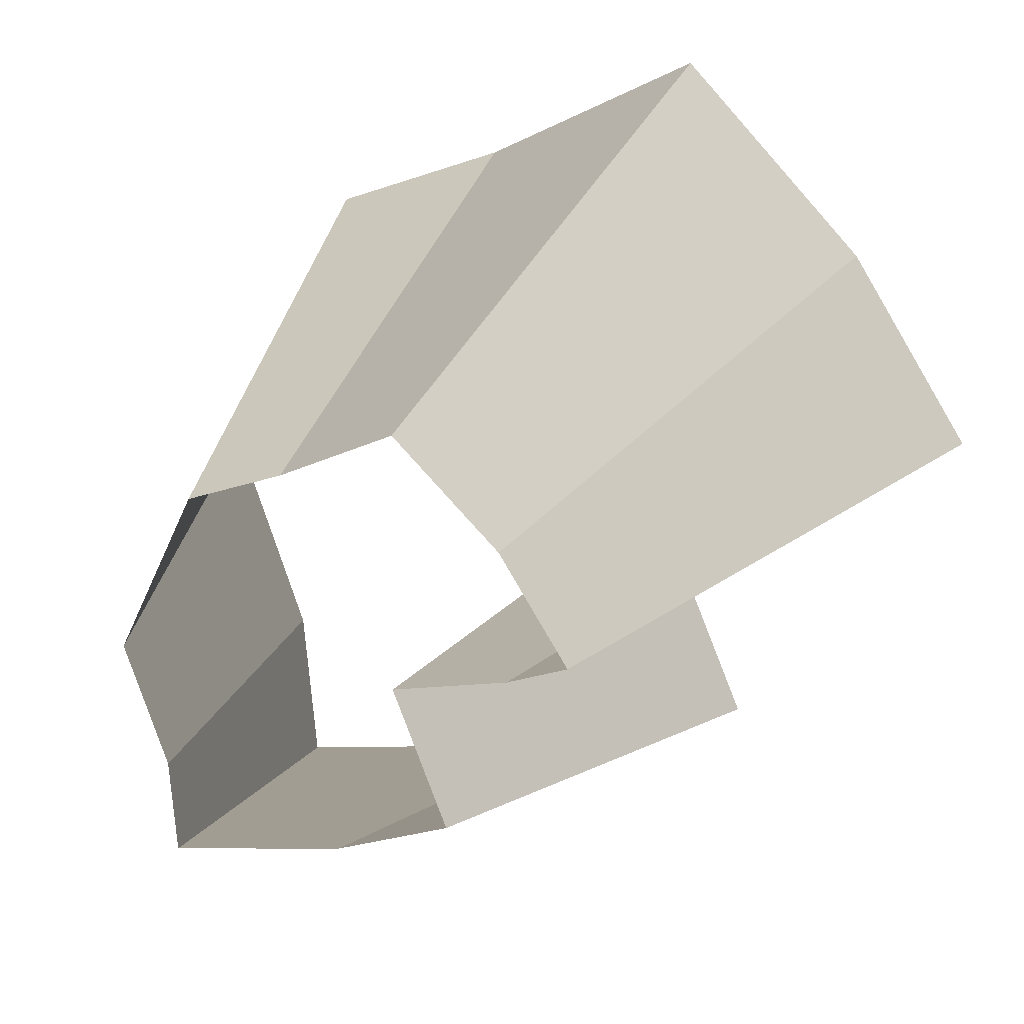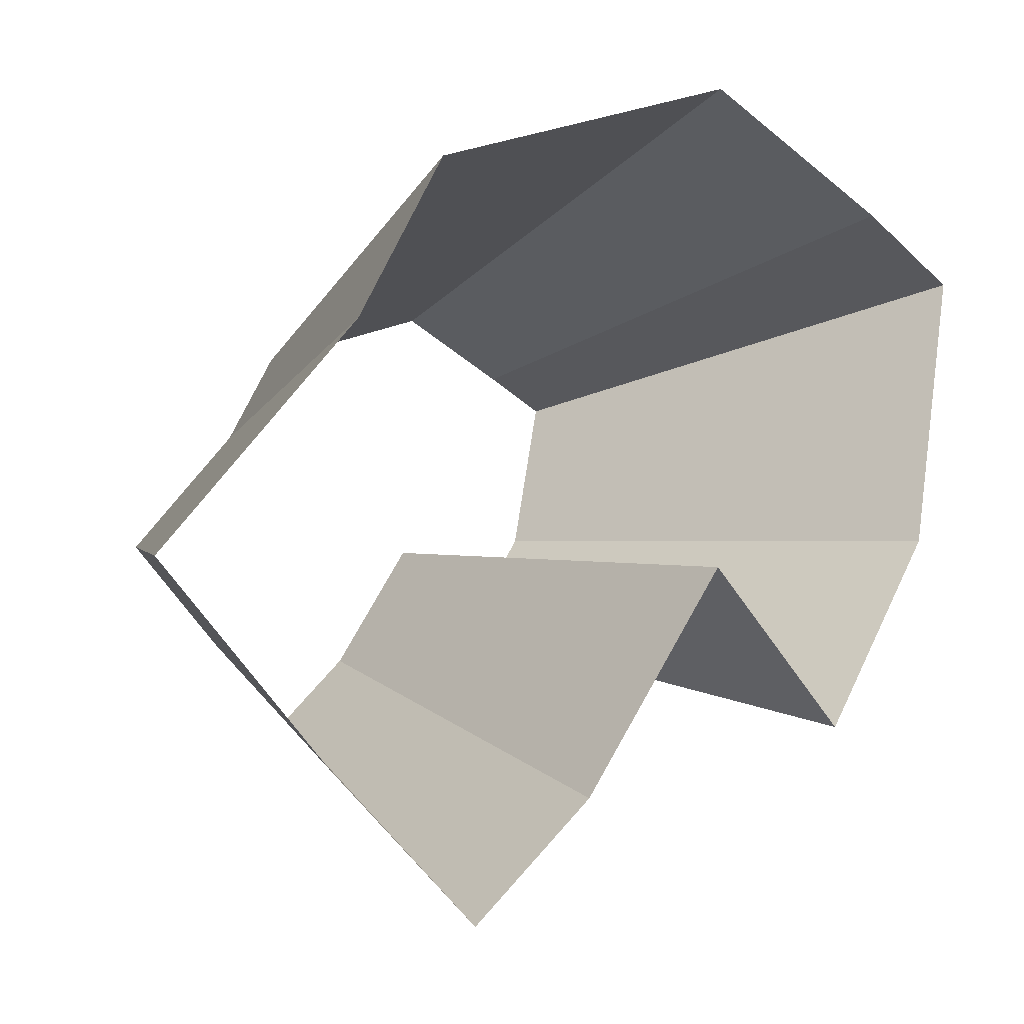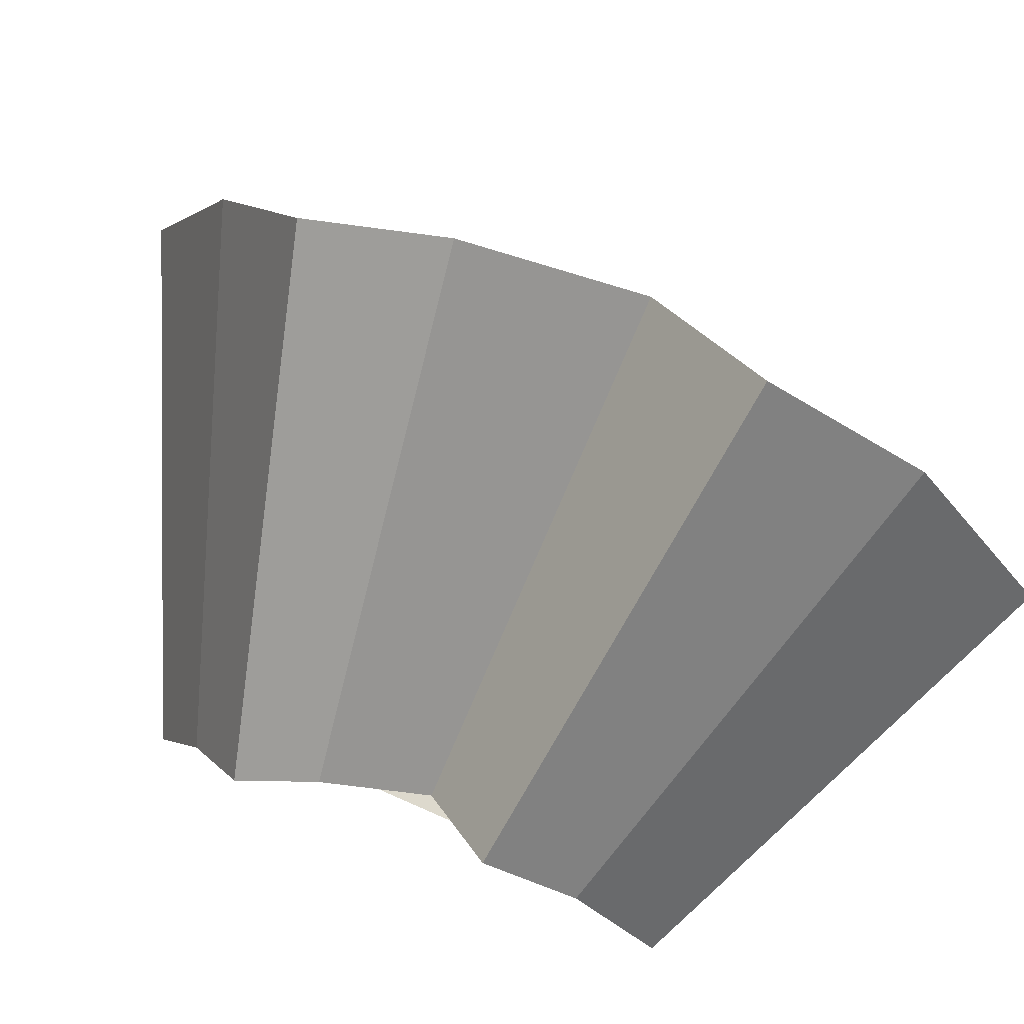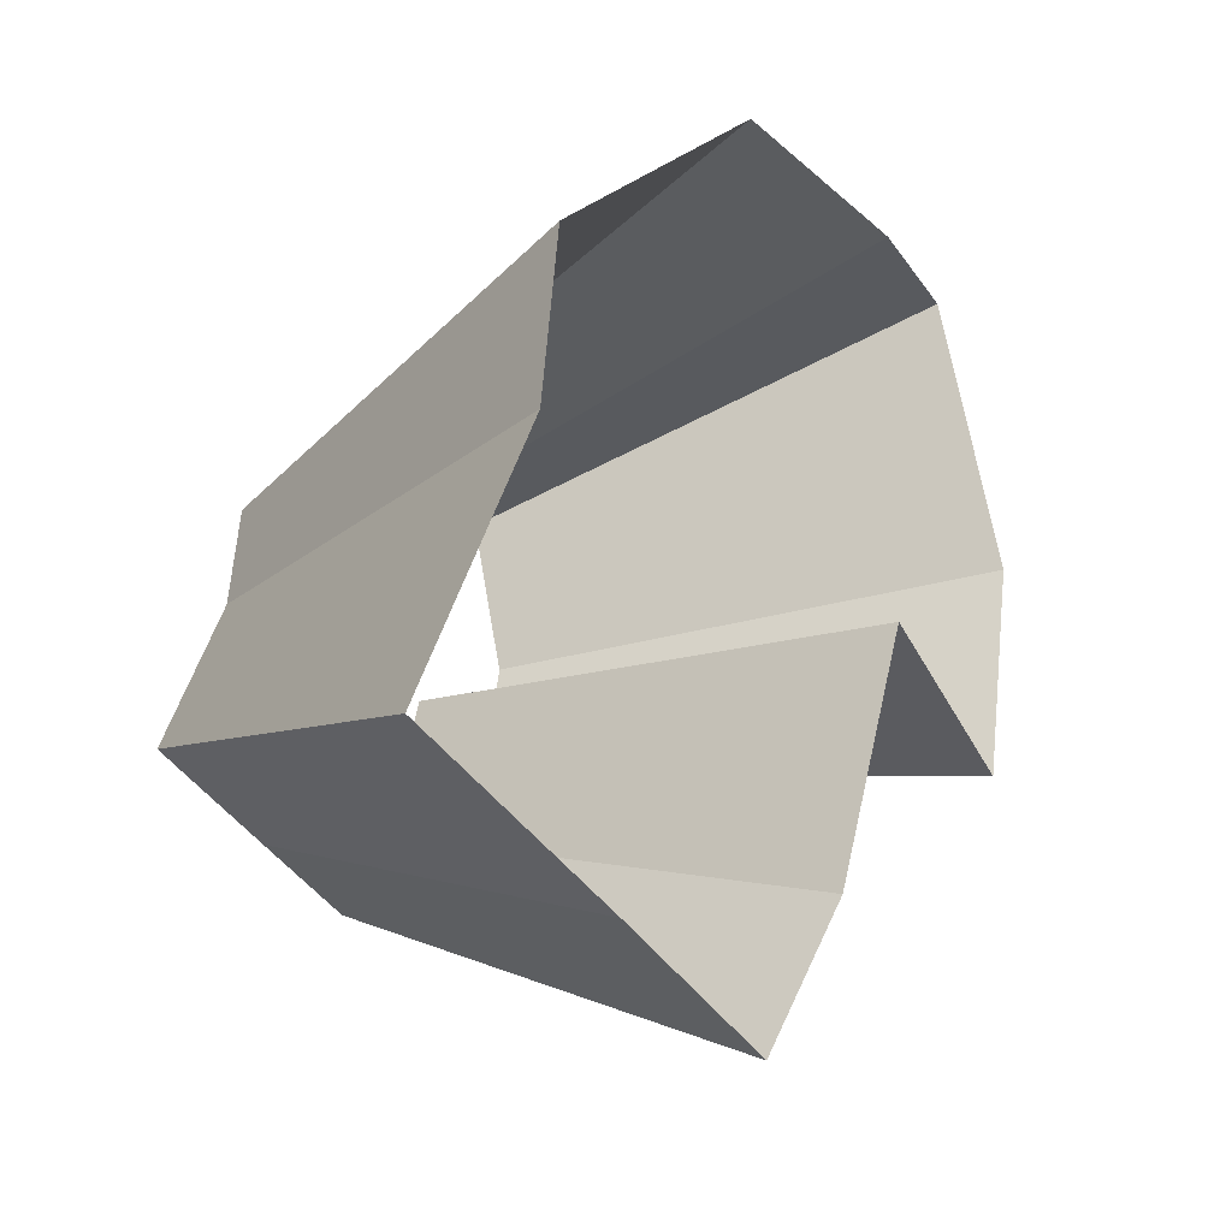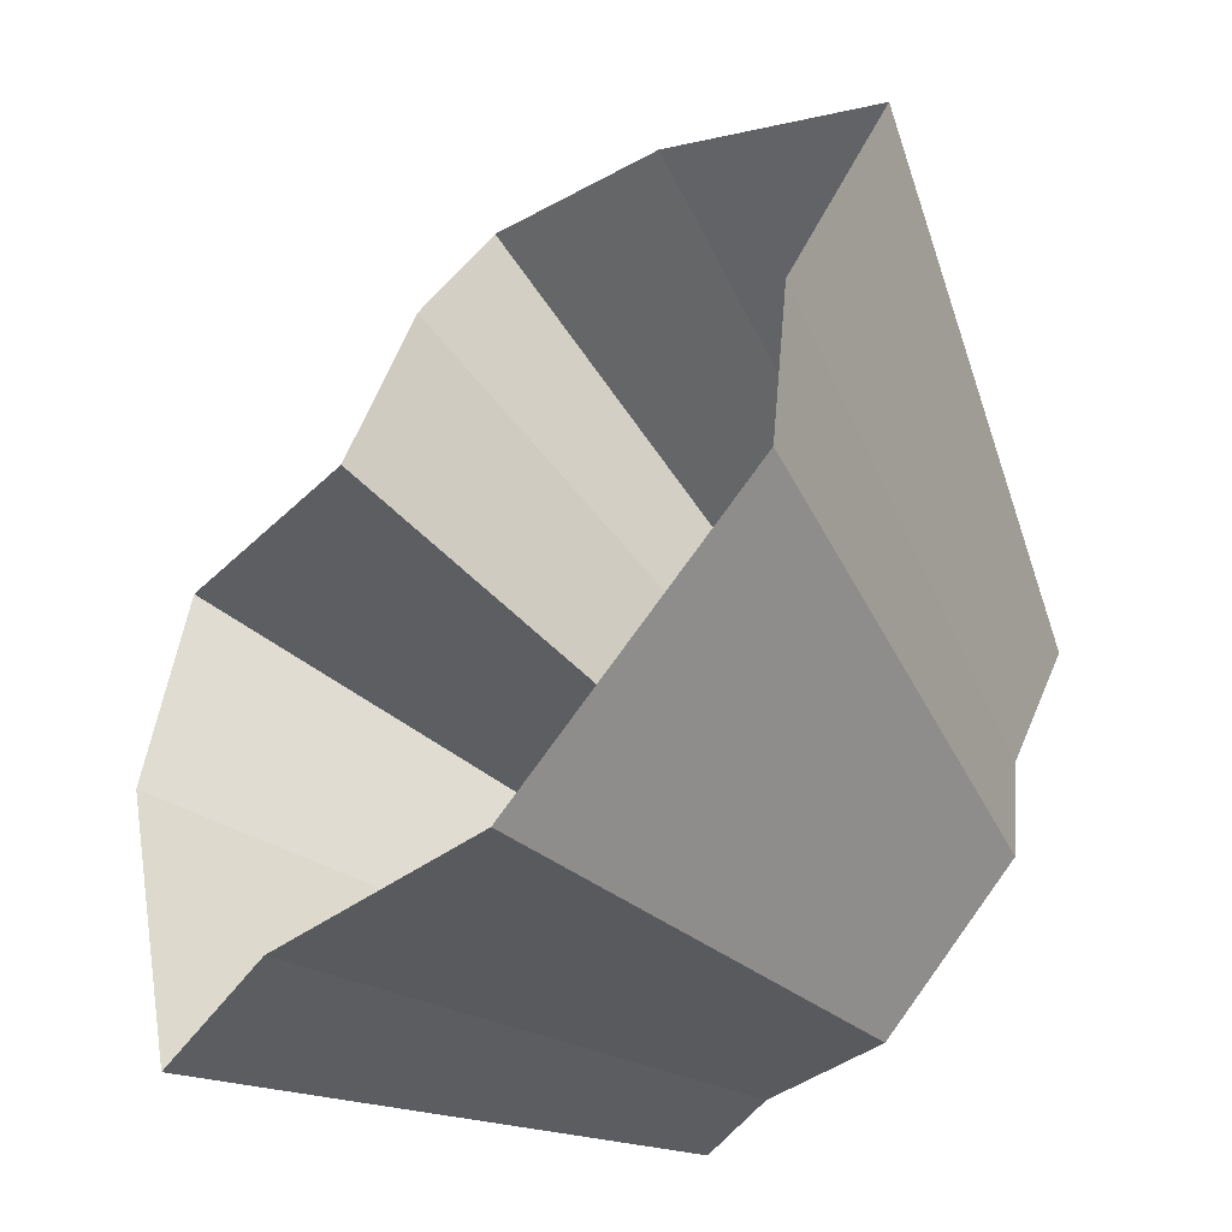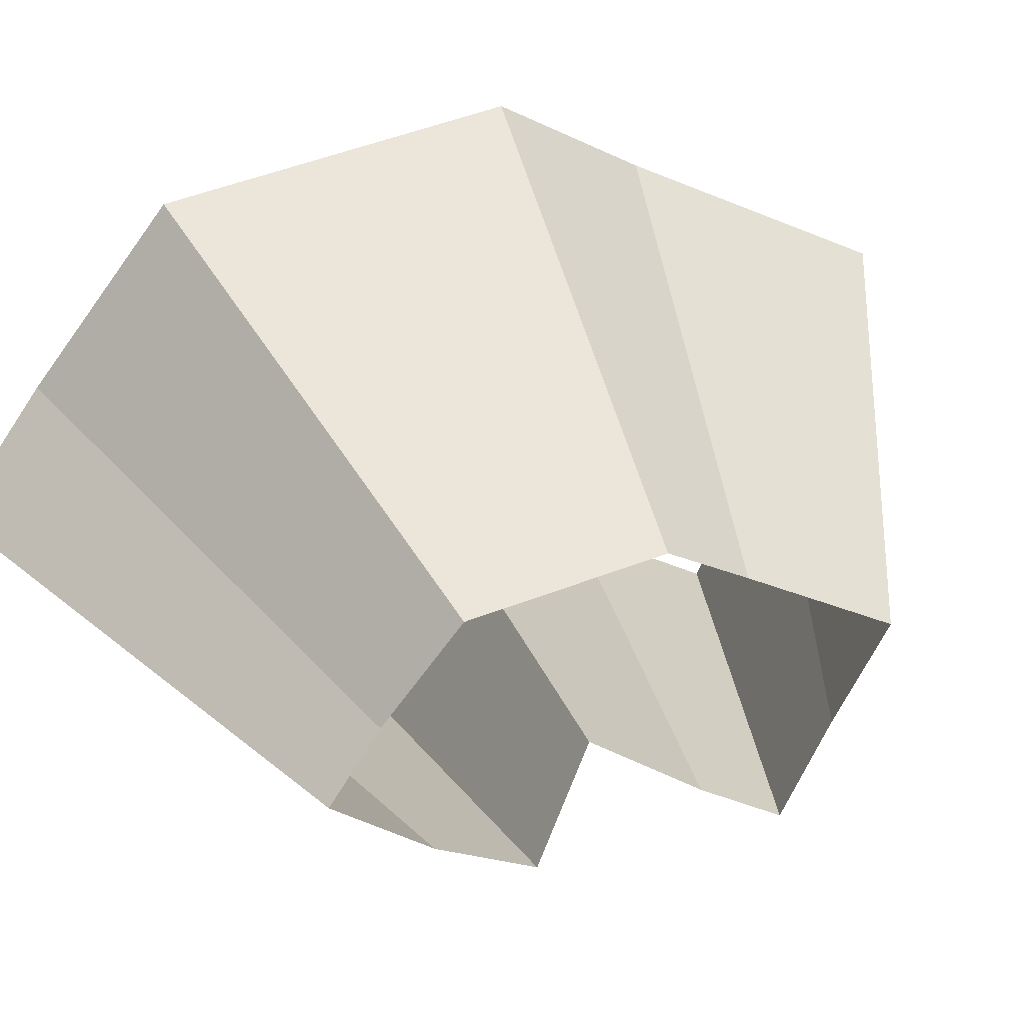
<metadata>
{"format":"obj","ext":"obj","renderer":"f3d","projection":"perspective","resolution":1024,"background":"white","views":[{"elev":-30.4,"azim":118.1,"up":"+Y"},{"elev":59.9,"azim":-160.1,"up":"+Y"},{"elev":-36.7,"azim":-139.4,"up":"+Y"},{"elev":-33.6,"azim":169.1,"up":"+Z"},{"elev":50.6,"azim":1.4,"up":"+Y"},{"elev":-13.2,"azim":43.8,"up":"+Y"}]}
</metadata>
<code>
g shard13
v -0.2481 0.3468 0.07817
v -0.178 0.3897 -0.01424
v -0.3094 0.2933 0.08296
v -0.3017 0.3023 -0.08378
v -0.1739 0.3848 -0.08101
v -0.1416 0.3663 -0.175
v -0.2858 0.2796 -0.1696
v -0.2639 0.2661 -0.2203
v -0.21 0.3183 -0.2053
v -0.3614 0.2365 -0.01193
v -0.3403 0.2499 0.09312
v -0.3536 0.2306 -0.09251
v -0.3203 0.7014 -0.02564
v -0.4465 0.6243 0.1407
v -0.557 0.5279 0.1493
v -0.3131 0.6926 -0.1458
v -0.2548 0.6594 -0.3151
v -0.5431 0.5441 -0.1508
v -0.5145 0.5033 -0.3054
v -0.475 0.4791 -0.3965
v -0.378 0.5729 -0.3696
v -0.6126 0.4498 0.1676
v -0.6506 0.4257 -0.02147
v -0.6364 0.4151 -0.1665
v -0.2481 0.3468 0.07817
v -0.4465 0.6243 0.1407
v -0.3203 0.7014 -0.02564
v -0.178 0.3897 -0.01424
v -0.3131 0.6926 -0.1458
v -0.1739 0.3848 -0.08101
v -0.2858 0.2796 -0.1696
v -0.5145 0.5033 -0.3054
v -0.2639 0.2661 -0.2203
v -0.475 0.4791 -0.3965
v -0.21 0.3183 -0.2053
v -0.378 0.5729 -0.3696
v -0.2548 0.6594 -0.3151
v -0.1416 0.3663 -0.175
v -0.3094 0.2933 0.08296
v -0.557 0.5279 0.1493
v -0.6126 0.4498 0.1676
v -0.3403 0.2499 0.09312
v -0.3614 0.2365 -0.01193
v -0.6506 0.4257 -0.02147
v -0.3536 0.2306 -0.09251
v -0.6364 0.4151 -0.1665
v -0.5431 0.5441 -0.1508
v -0.3017 0.3023 -0.08378
g shard13_0
f 14 13 2
f 1 14 2
f 15 26 25
f 3 15 25
f 27 16 5
f 28 27 5
f 29 17 6
f 30 29 6
f 19 18 4
f 7 19 4
f 20 32 31
f 8 20 31
f 21 34 33
f 9 21 33
f 37 36 35
f 38 37 35
f 23 22 11
f 10 23 11
f 41 40 39
f 42 41 39
f 24 44 43
f 12 24 43
f 47 46 45
f 48 47 45

</code>
